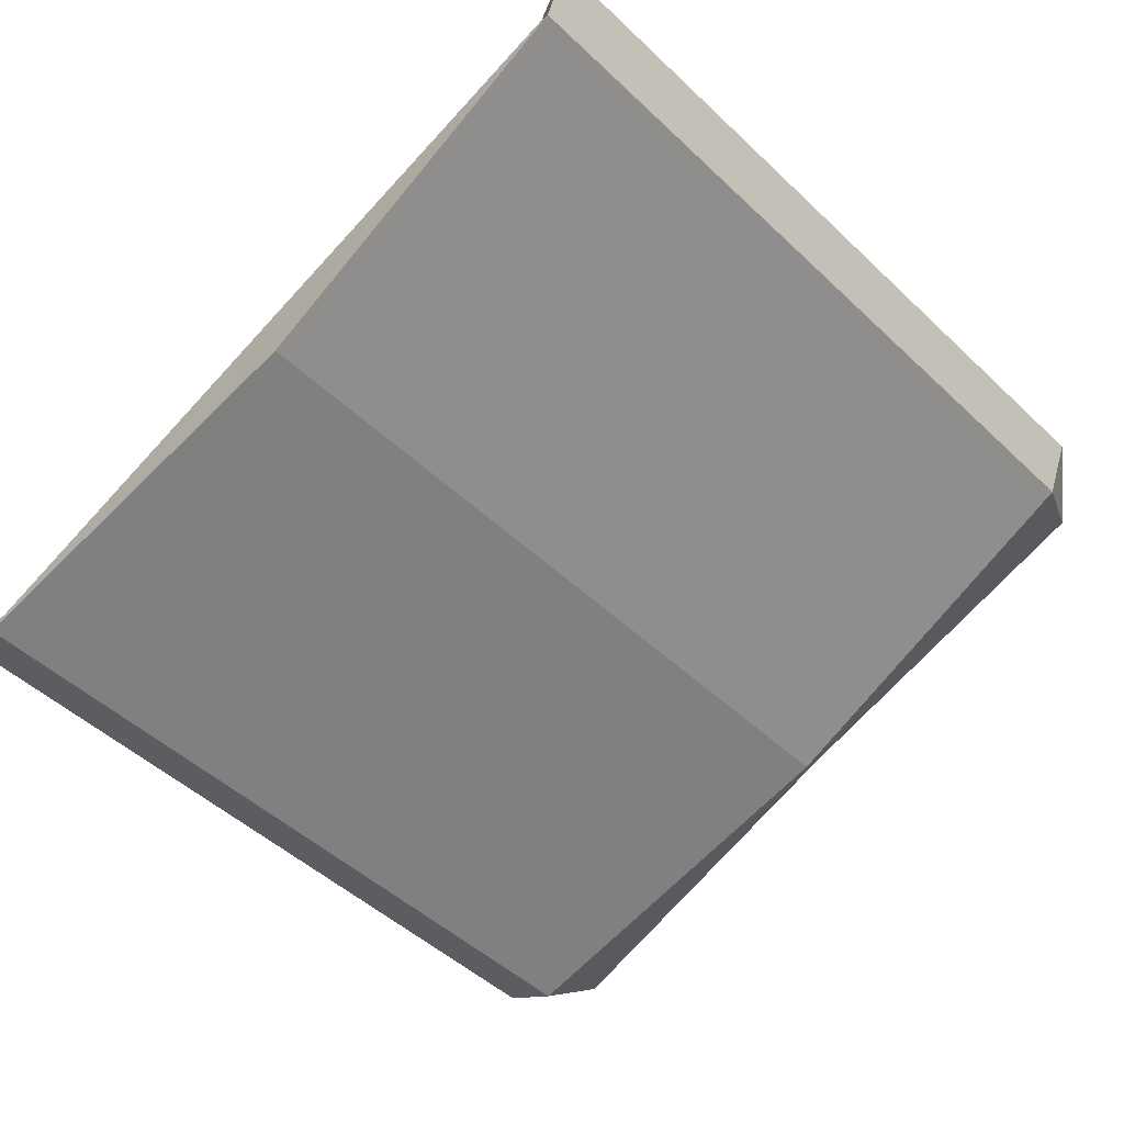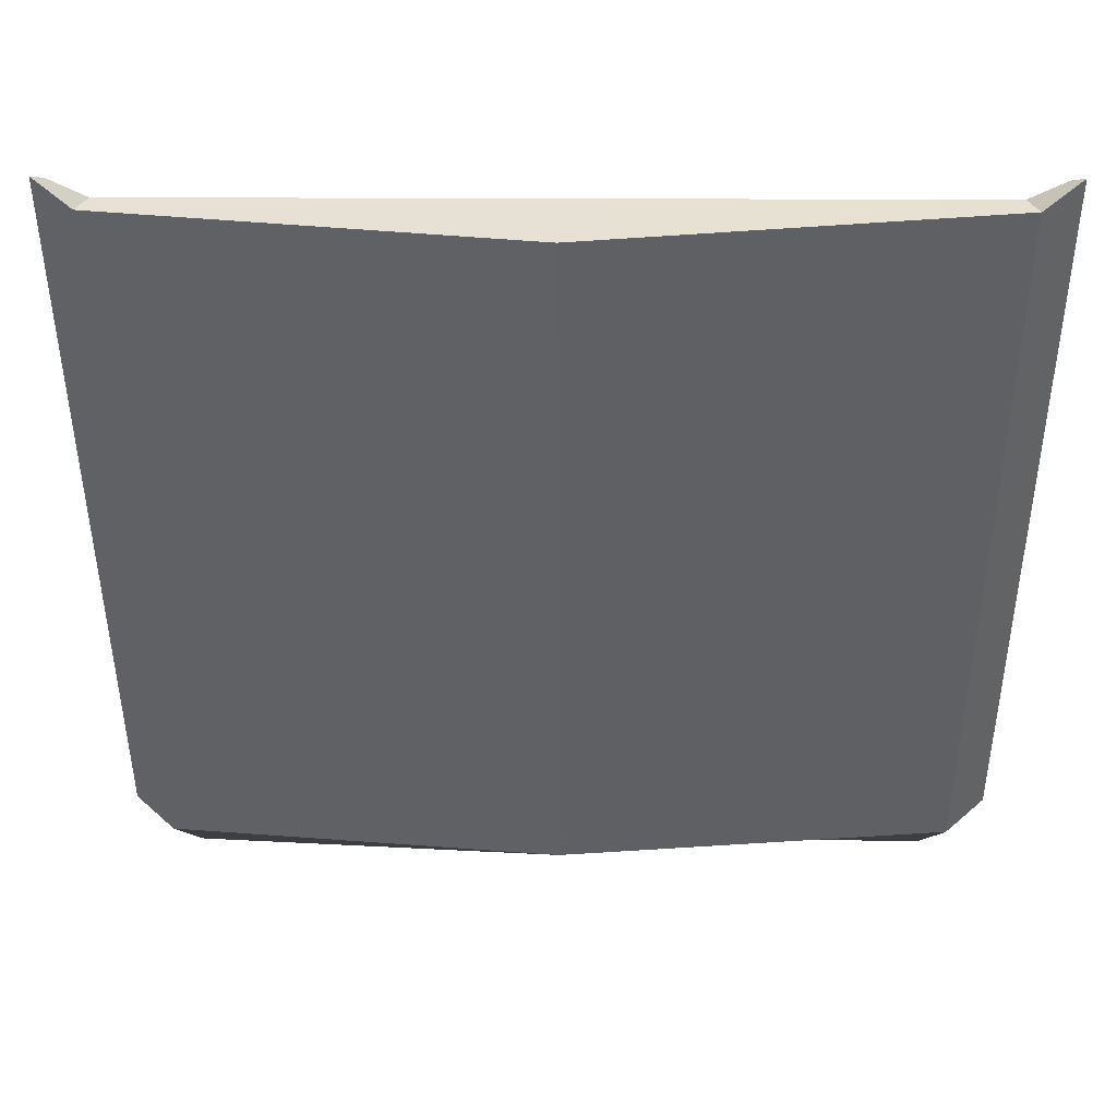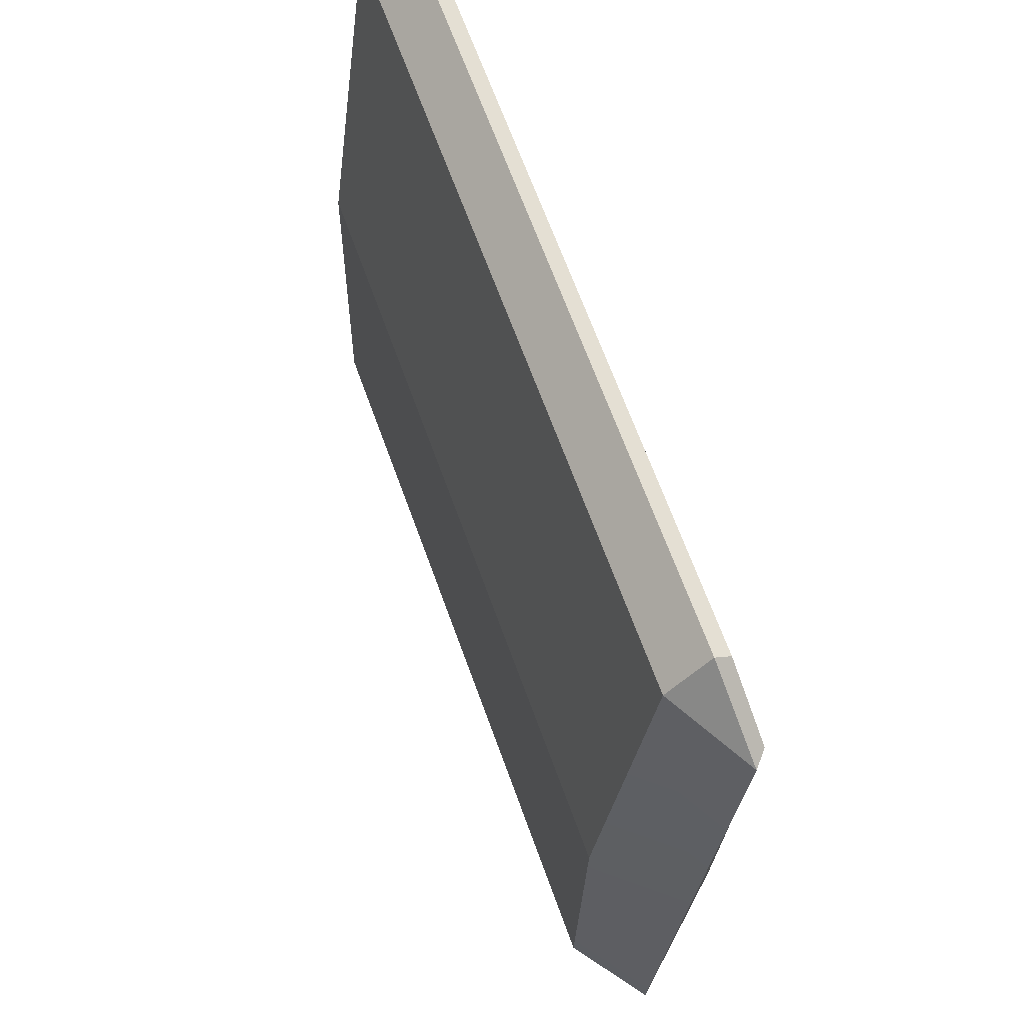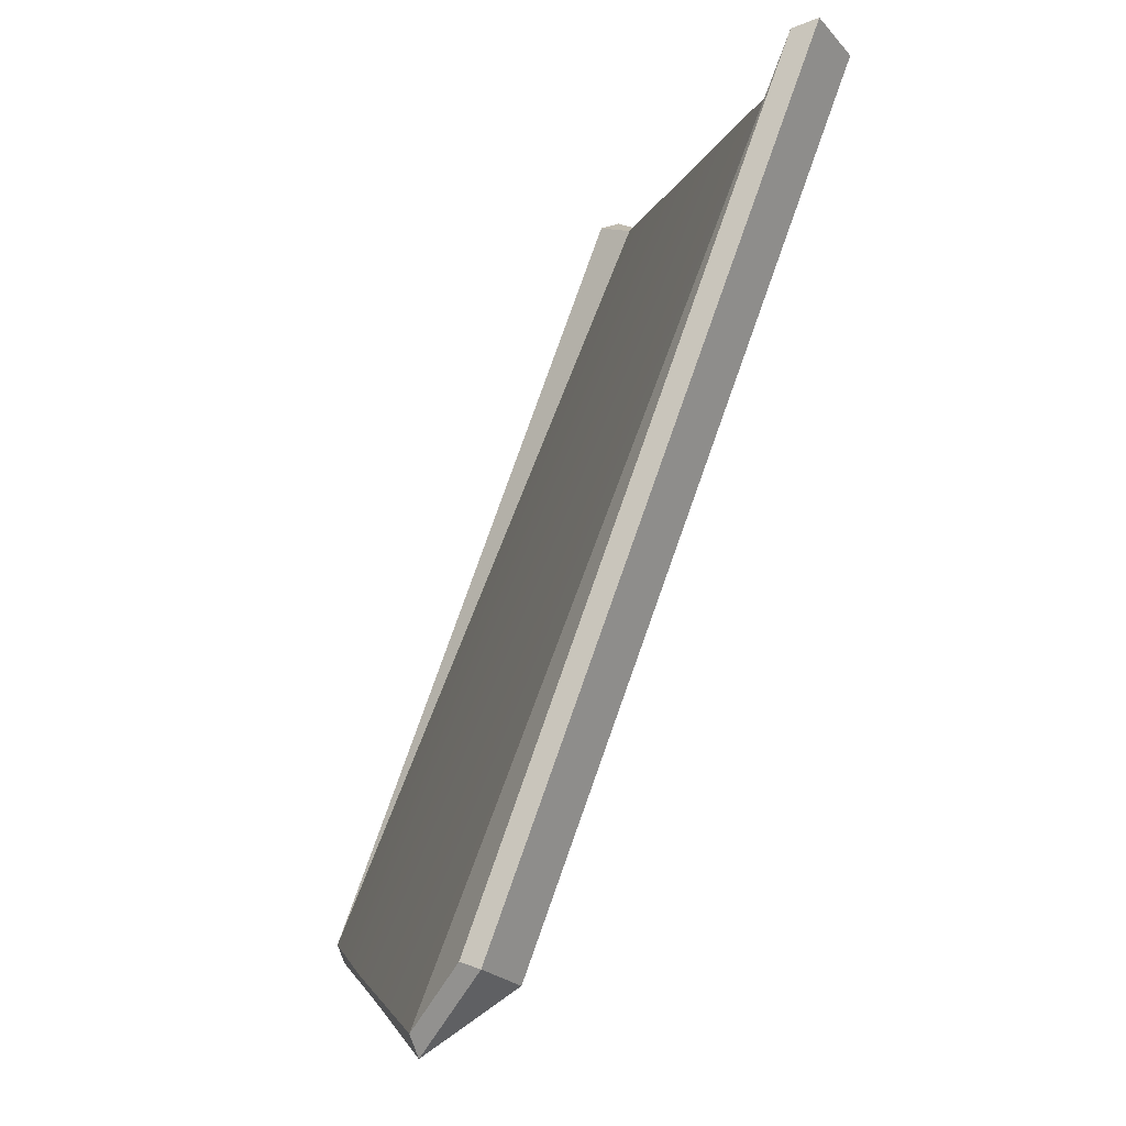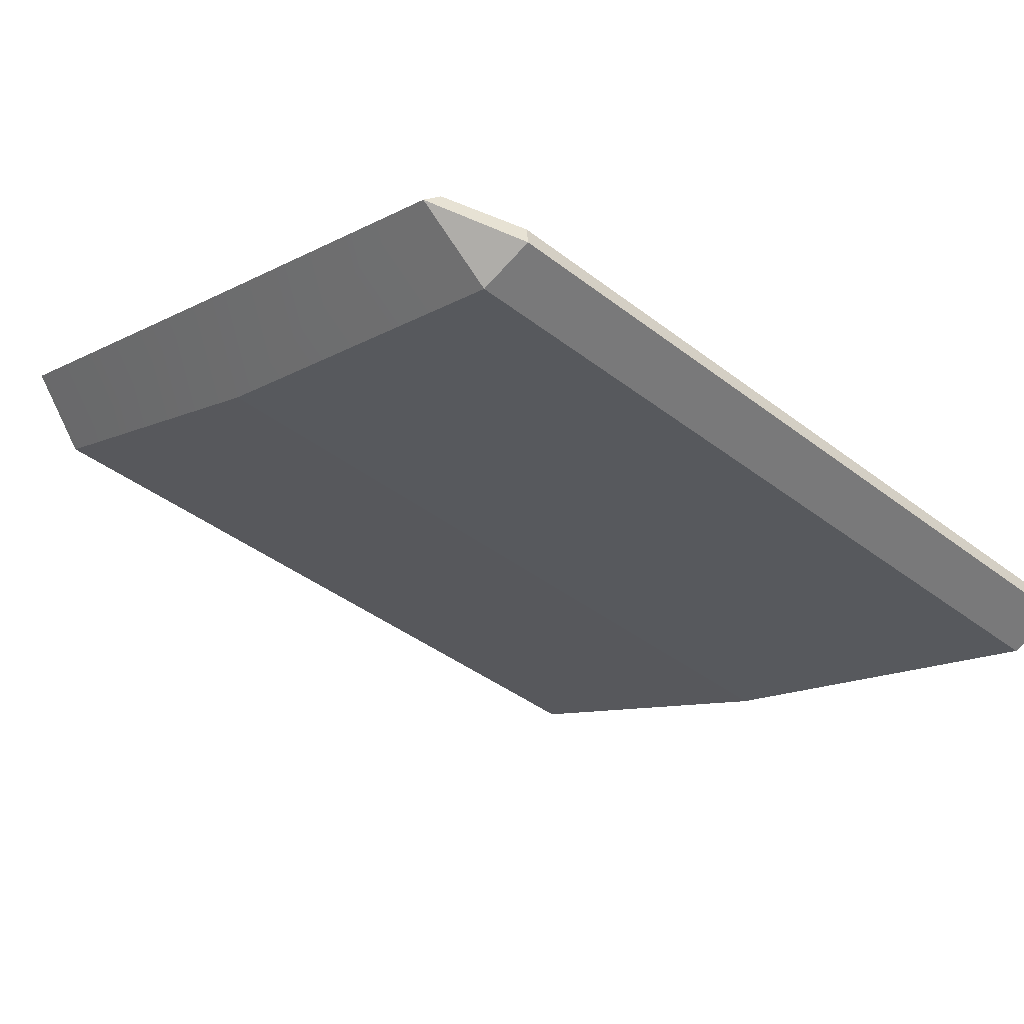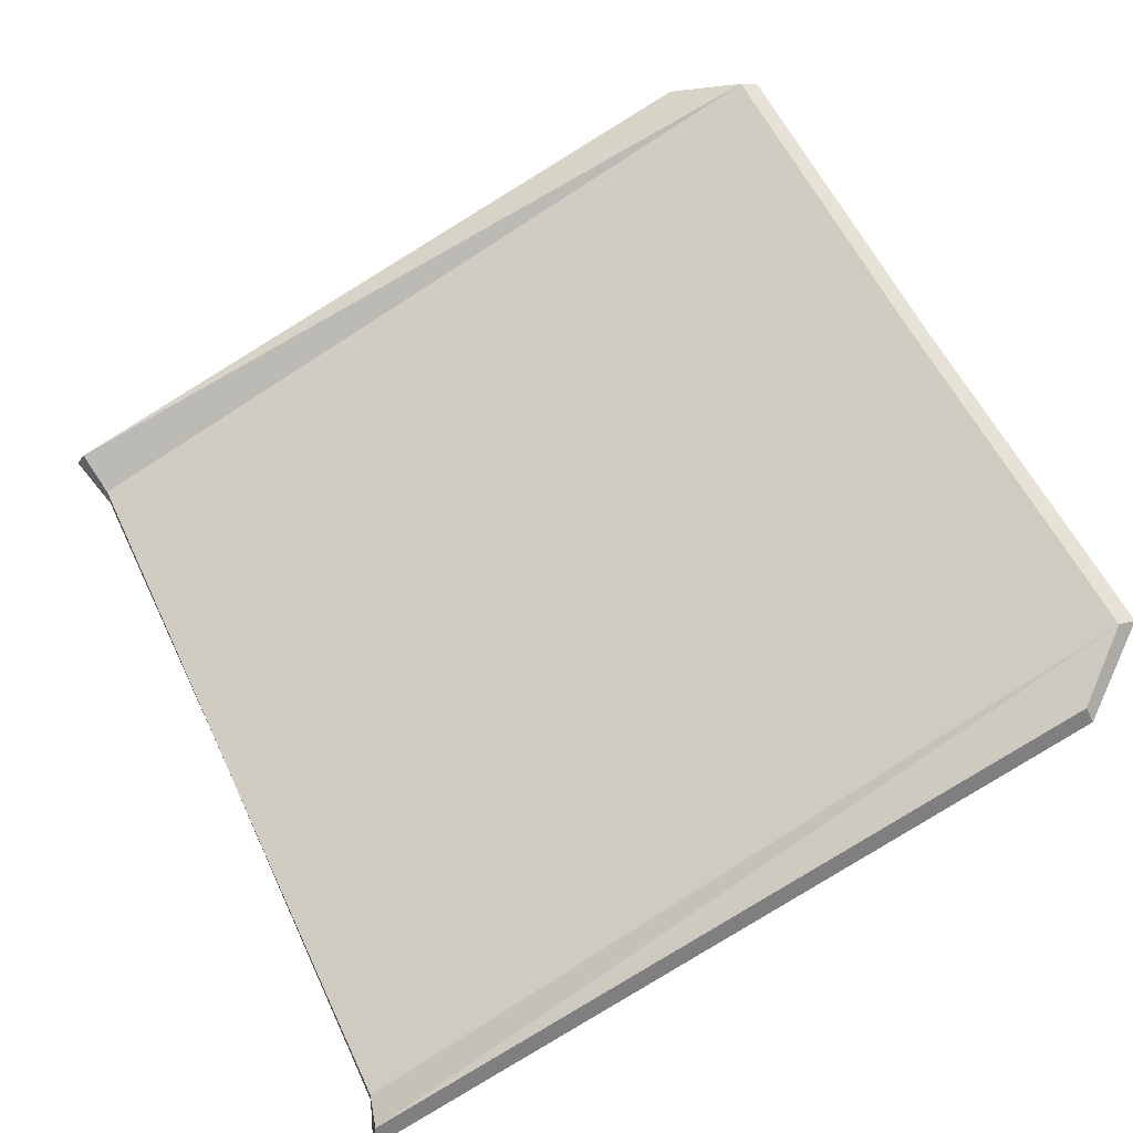
<metadata>
{"format":"obj","ext":"obj","renderer":"f3d","projection":"perspective","resolution":1024,"background":"white","views":[{"elev":-76.4,"azim":47.1,"up":"+Y"},{"elev":23.9,"azim":0.5,"up":"+Z"},{"elev":-25.2,"azim":86.1,"up":"+Z"},{"elev":-3.2,"azim":-99.1,"up":"+Z"},{"elev":-11.8,"azim":-128.5,"up":"+Y"},{"elev":56.6,"azim":65.1,"up":"+Y"}]}
</metadata>
<code>
g SM_Veh_Plane_Cargo_Door_01
v -1.962 -0.1239 0.3381
v 1.962 -0.1239 0.3381
v -2.002 -0.1955 0.3148
v 2.002 -0.1955 0.3148
v 7.797e-09 -0.4608 0.1589
v 7.616e-09 0.06219 0.1024
v -1.999 -1.406 3.666
v 7.906e-09 -1.662 3.488
v 1.999 -1.406 3.666
v 1.96 -1.31 3.633
v 7.906e-09 -1.421 3.588
v -1.96 -1.31 3.633
v 1.773 -1.421 3.588
v 1.808 -1.571 3.583
v 1.811 -0.3625 0.2357
v 1.734 0.02331 0.06776
v -1.773 -1.421 3.588
v -1.808 -1.571 3.583
v -1.811 -0.3625 0.2357
v -1.734 0.02331 0.06776
v 1.732 -0.01087 -0.02084
v -1.732 -0.01087 -0.02084
v 5.329e-17 7.39e-15 -3.638e-14
v 2.002 -0.1955 0.3148
v 1.962 -0.1239 0.3381
v 2.002 -0.1955 0.3148
v 1.999 -1.406 3.666
v 1.734 0.02331 0.06776
v 1.96 -1.31 3.633
v -1.734 0.02331 0.06776
v 7.616e-09 0.06219 0.1024
v 1.811 -0.3625 0.2357
v 7.797e-09 -0.4608 0.1589
v 7.906e-09 -1.662 3.488
v 1.808 -1.571 3.583
v 1.732 -0.01087 -0.02084
v 1.734 0.02331 0.06776
v 1.734 0.02331 0.06776
v 1.773 -1.421 3.588
v -2.002 -0.1955 0.3148
v -1.999 -1.406 3.666
v -1.808 -1.571 3.583
v -1.811 -0.3625 0.2357
v -1.962 -0.1239 0.3381
v -2.002 -0.1955 0.3148
v -1.732 -0.01087 -0.02084
v -1.734 0.02331 0.06776
v -1.962 -0.1239 0.3381
v -1.734 0.02331 0.06776
v -1.96 -1.31 3.633
v 1.773 -1.421 3.588
v 1.96 -1.31 3.633
v 1.999 -1.406 3.666
v 1.808 -1.571 3.583
v 7.906e-09 -1.421 3.588
v 1.773 -1.421 3.588
v 1.808 -1.571 3.583
v 7.906e-09 -1.662 3.488
v -1.808 -1.571 3.583
v -1.773 -1.421 3.588
v -1.808 -1.571 3.583
v -1.999 -1.406 3.666
v -1.96 -1.31 3.633
v -1.773 -1.421 3.588
v 2.002 -0.1955 0.3148
v 1.732 -0.01087 -0.02084
v 1.811 -0.3625 0.2357
v 7.797e-09 -0.4608 0.1589
v 5.329e-17 7.39e-15 -3.638e-14
v -1.732 -0.01087 -0.02084
v -1.811 -0.3625 0.2357
v 1.811 -0.3625 0.2357
v 1.732 -0.01087 -0.02084
v -1.811 -0.3625 0.2357
v -1.732 -0.01087 -0.02084
v -2.002 -0.1955 0.3148
v -1.734 0.02331 0.06776
v -1.773 -1.421 3.588
v -1.96 -1.31 3.633
v 1.734 0.02331 0.06776
v 1.962 -0.1239 0.3381
v 1.96 -1.31 3.633
g SM_Veh_Plane_Cargo_Door_01_0
f 29 28 13
f 50 49 48
f 67 66 65
f 76 75 74
f 79 78 77
f 82 81 80
f 2 4 21
f 16 2 21
f 20 6 22
f 6 23 22
f 6 37 23
f 37 36 23
f 5 8 18
f 19 5 18
f 15 24 9
f 14 15 9
f 26 25 10
f 27 26 10
f 17 11 30
f 11 31 30
f 11 39 31
f 39 38 31
f 12 1 3
f 7 12 3
f 34 33 32
f 35 34 32
f 42 41 40
f 43 42 40
f 46 45 44
f 47 46 44
f 53 52 51
f 54 53 51
f 57 56 55
f 58 57 55
f 58 55 59
f 55 60 59
f 63 62 61
f 64 63 61
f 71 70 68
f 70 69 68
f 68 69 72
f 69 73 72

</code>
